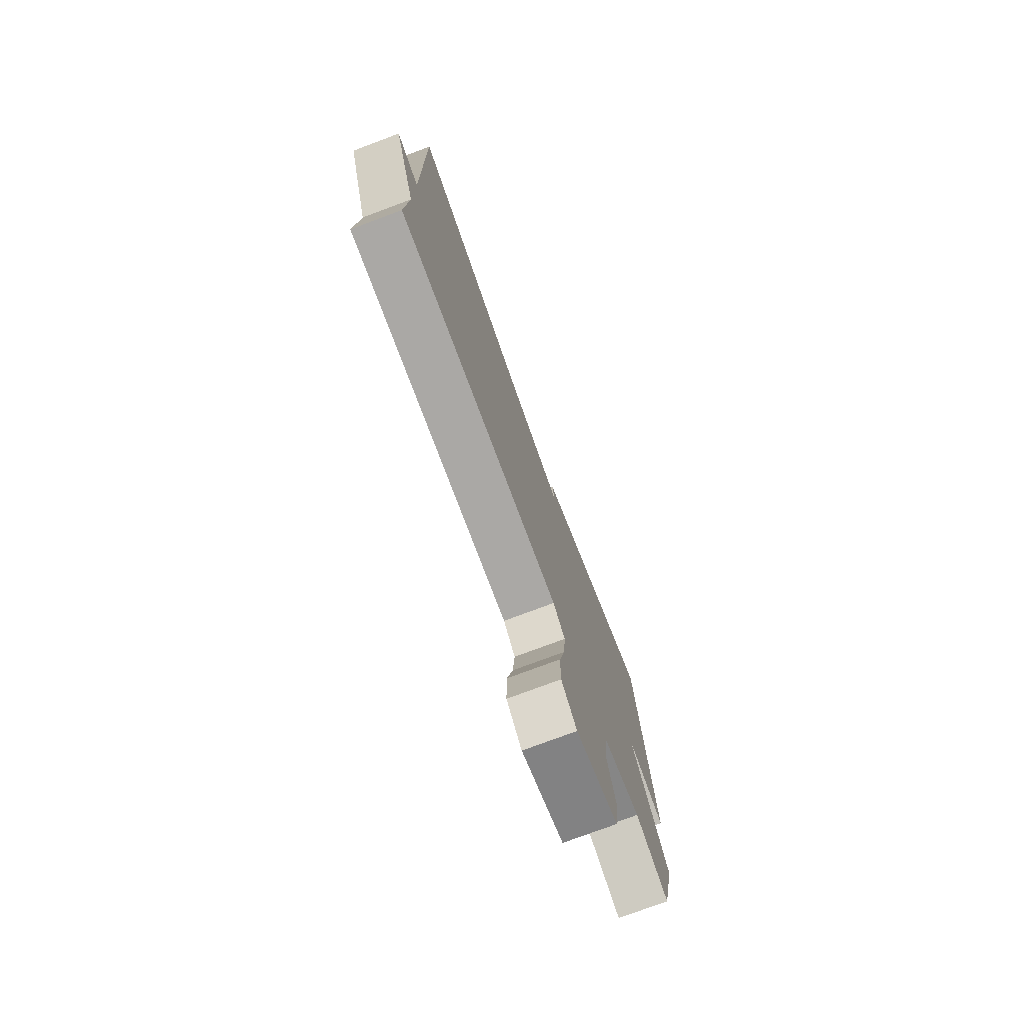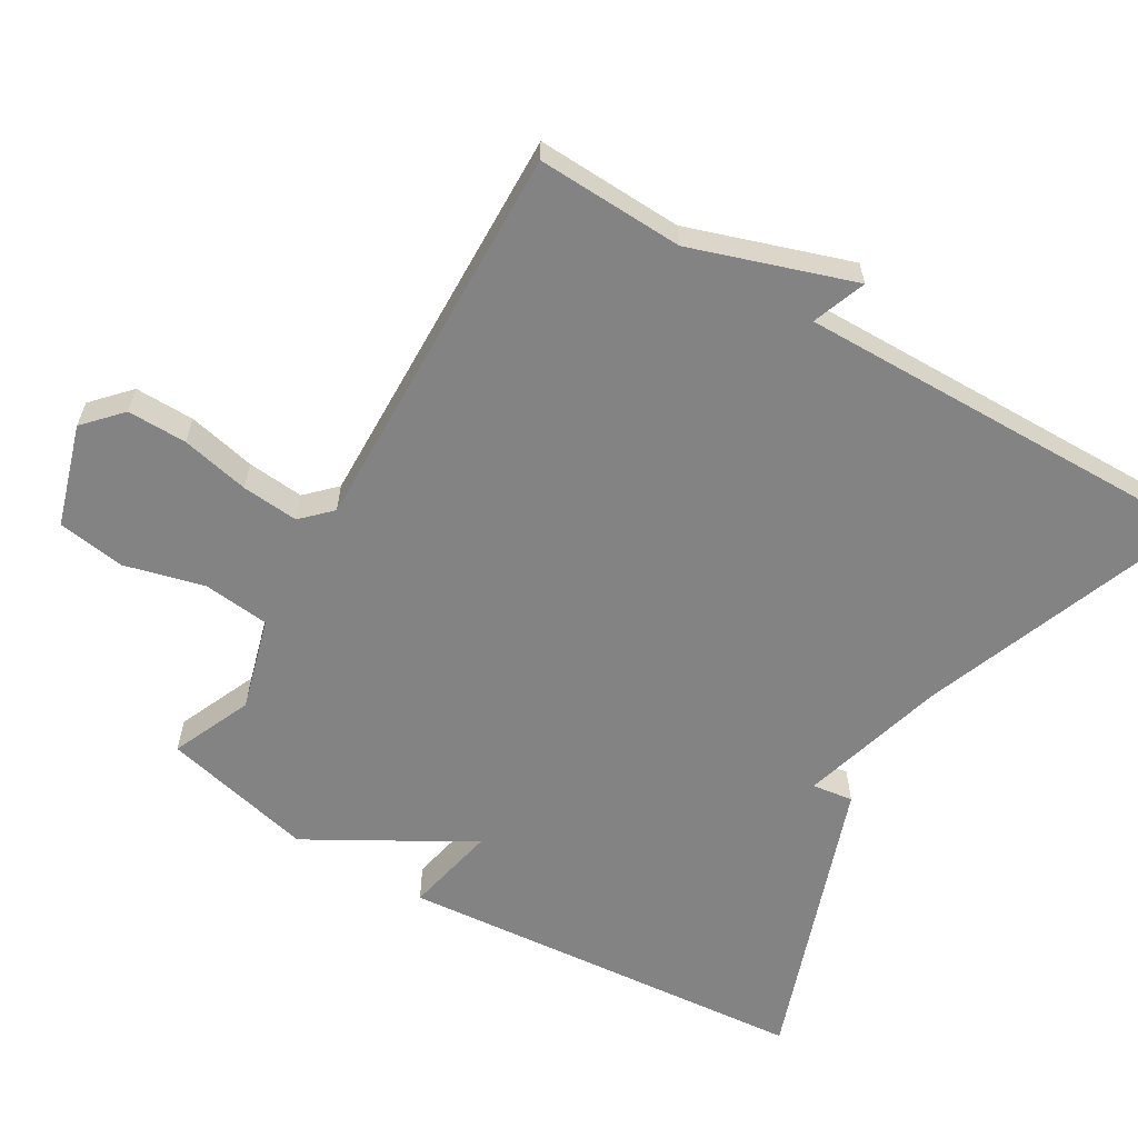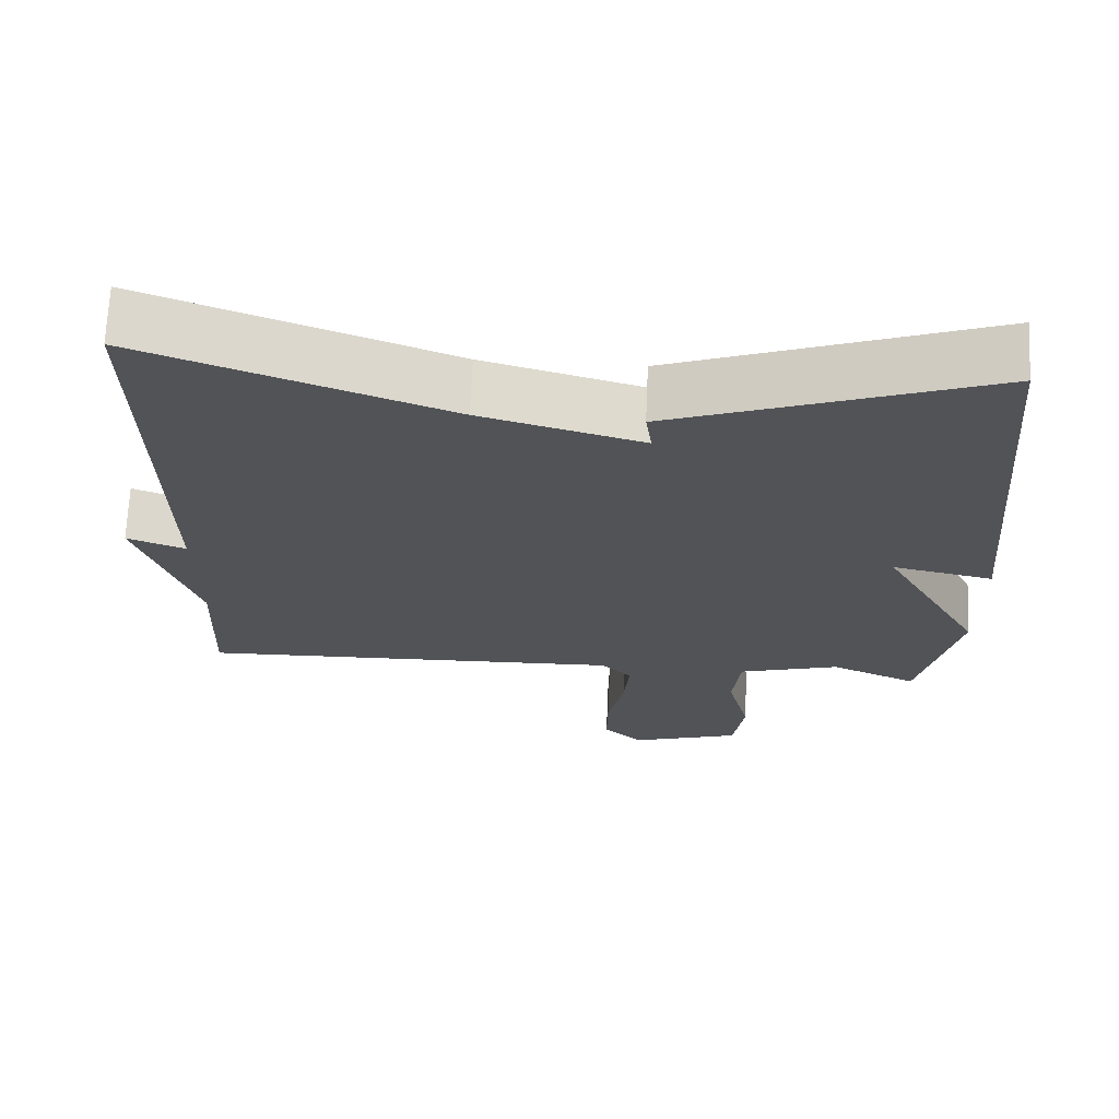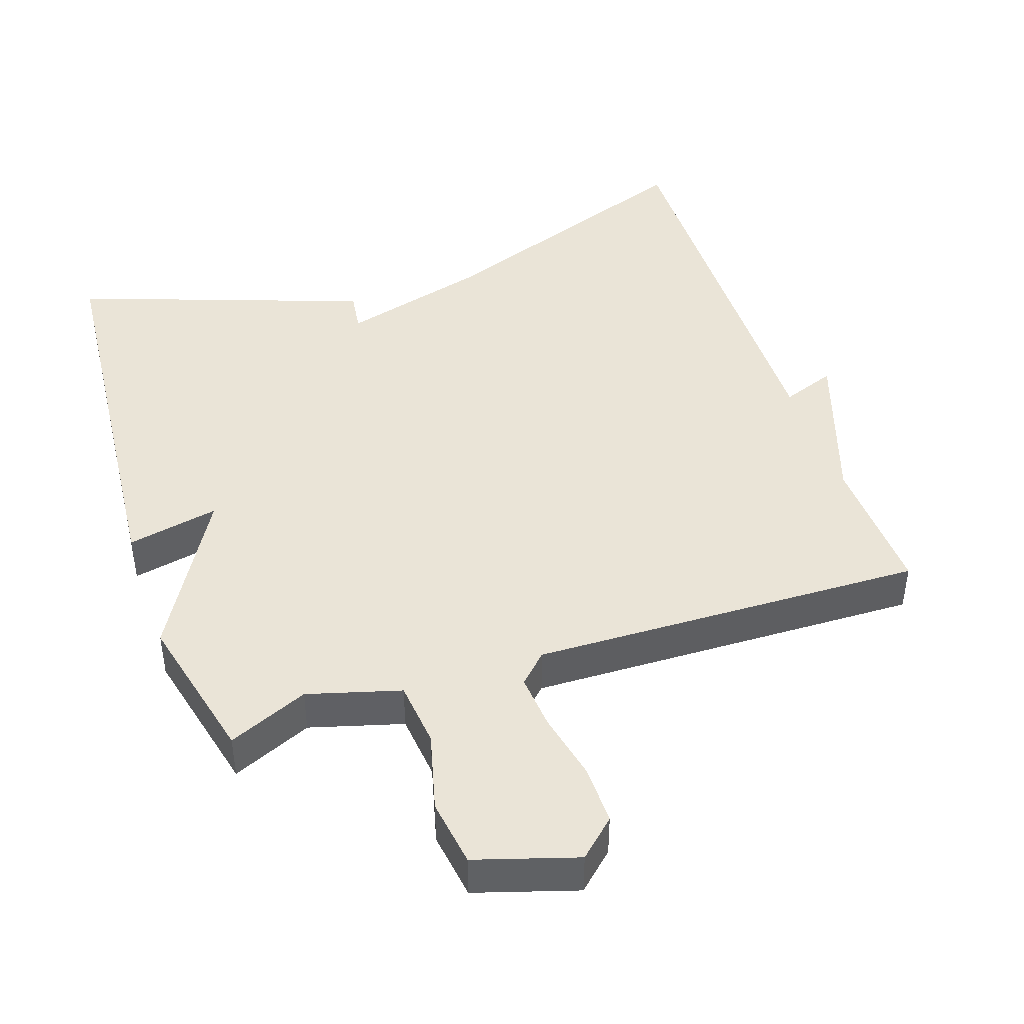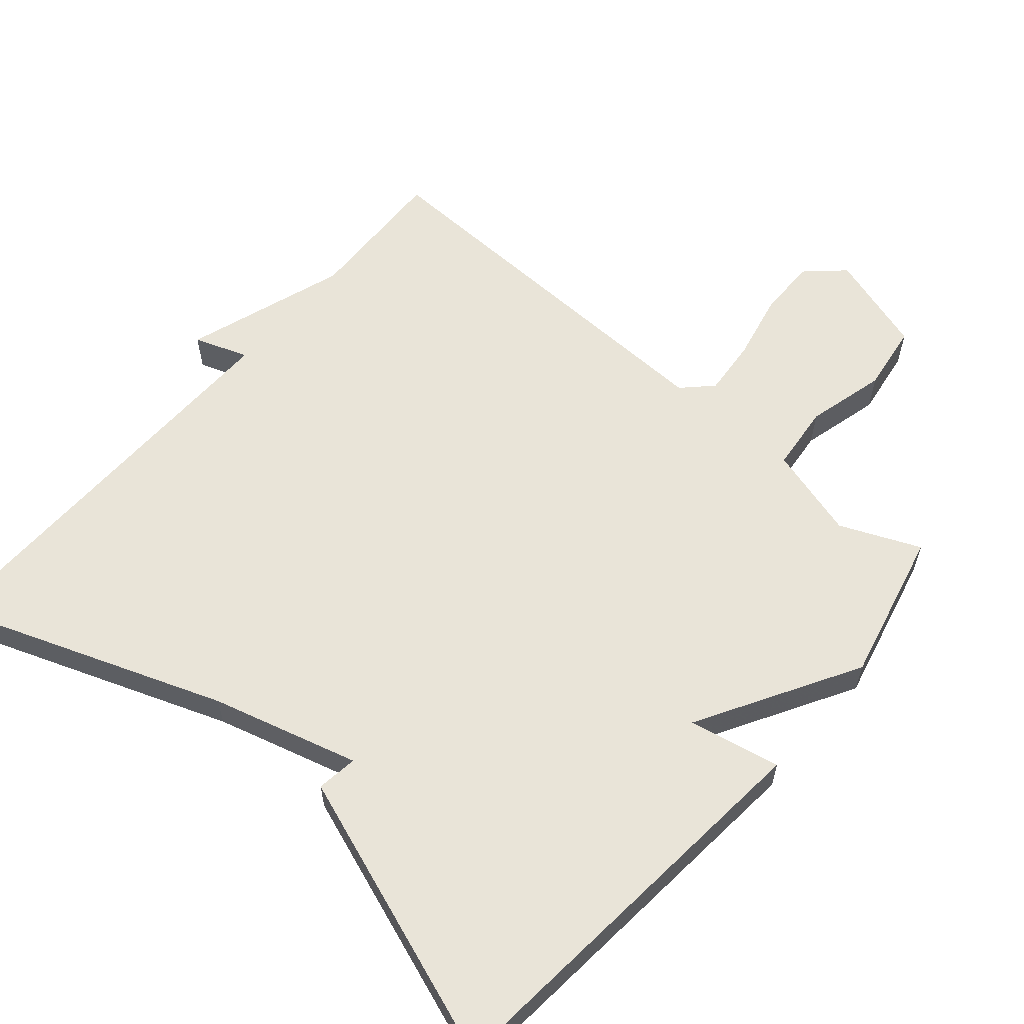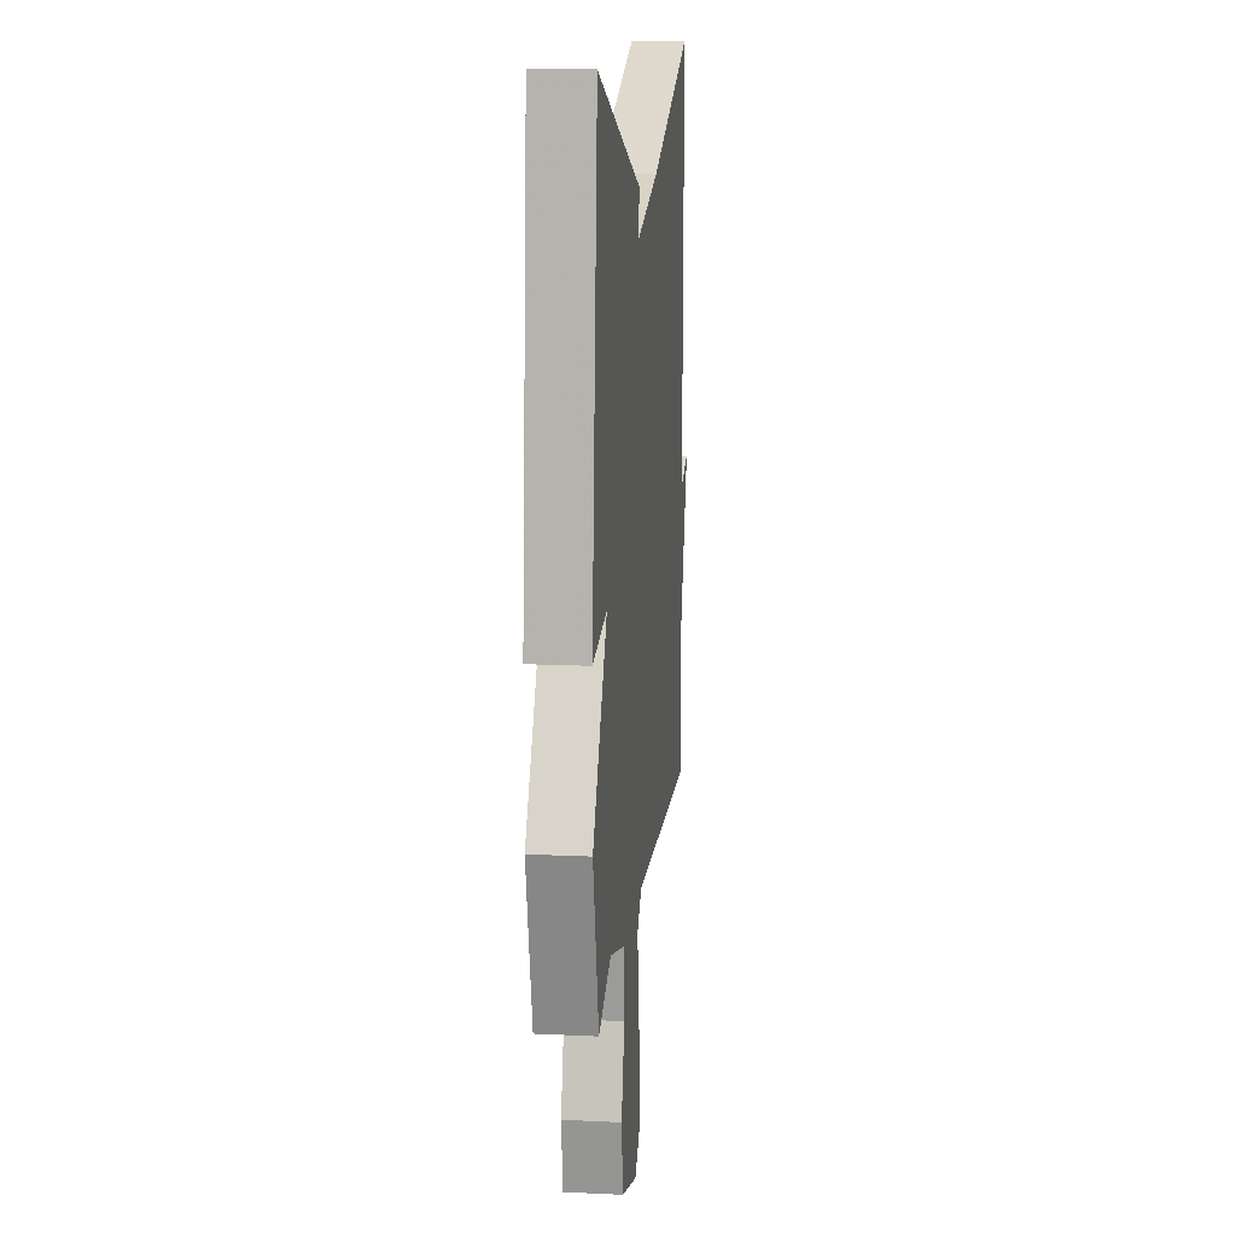
<metadata>
{"format":"obj","ext":"obj","renderer":"f3d","projection":"perspective","resolution":1024,"background":"white","views":[{"elev":-76.5,"azim":-69.5,"up":"+Z"},{"elev":-61.0,"azim":-120.7,"up":"+Y"},{"elev":68.4,"azim":2.5,"up":"+Z"},{"elev":43.9,"azim":161.4,"up":"+Y"},{"elev":60.0,"azim":40.8,"up":"+Y"},{"elev":13.2,"azim":96.2,"up":"+Z"}]}
</metadata>
<code>
v 0.5 0.07 0.5
v 0.551 0.07 -0.085
v 0.421 0.07 -0.058
v 0.551 0.07 -0.285
v 0.5 0.07 -0.5
v 0.387 0.07 -0.451
v 0.256 0.07 -0.488
v 0.246 0.07 -0.582
v 0.275 0.07 -0.694
v 0.261 0.07 -0.79
v 0.118 0.07 -0.834
v 0.066 0.07 -0.786
v 0.067 0.07 -0.702
v 0.088 0.07 -0.606
v 0.095 0.07 -0.526
v 0.055 0.07 -0.486
v -0.5 0.07 -0.5
v -0.492 0.07 -0.294
v -0.568 0.07 -0.066
v -0.492 0.07 -0.094
v -0.5 0.07 0.5
v -0.109 0.07 0.355
v 0.099 0.07 0.297
v 0.091 0.07 0.355
v 0.5 0 0.5
v 0.551 0 -0.085
v 0.421 0 -0.058
v 0.551 0 -0.285
v 0.5 0 -0.5
v 0.387 0 -0.451
v 0.256 0 -0.488
v 0.246 0 -0.582
v 0.275 0 -0.694
v 0.261 0 -0.79
v 0.118 0 -0.834
v 0.066 0 -0.786
v 0.067 0 -0.702
v 0.088 0 -0.606
v 0.095 0 -0.526
v 0.055 0 -0.486
v -0.5 0 -0.5
v -0.492 0 -0.294
v -0.568 0 -0.066
v -0.492 0 -0.094
v -0.5 0 0.5
v -0.109 0 0.355
v 0.099 0 0.297
v 0.091 0 0.355
f 1 2 3
f 24 1 3
f 23 24 3
f 4 5 6
f 3 4 6
f 23 3 6
f 22 23 6
f 22 6 7
f 21 22 7
f 20 21 7
f 18 19 20 7
f 16 17 18
f 16 18 7
f 15 16 7 8
f 9 10 11
f 8 9 11
f 15 8 11
f 14 15 11
f 11 12 13 14
f 27 26 25
f 27 25 48
f 27 48 47
f 30 29 28
f 30 28 27
f 30 27 47
f 30 47 46
f 31 30 46
f 31 46 45
f 31 45 44
f 31 44 43 42
f 42 41 40
f 31 42 40
f 32 31 40 39
f 35 34 33
f 35 33 32
f 35 32 39
f 35 39 38
f 38 37 36 35
f 1 25 26 2
f 2 26 27 3
f 3 27 28 4
f 4 28 29 5
f 5 29 30 6
f 6 30 31 7
f 7 31 32 8
f 8 32 33 9
f 9 33 34 10
f 10 34 35 11
f 11 35 36 12
f 12 36 37 13
f 13 37 38 14
f 14 38 39 15
f 15 39 40 16
f 16 40 41 17
f 17 41 42 18
f 18 42 43 19
f 19 43 44 20
f 20 44 45 21
f 21 45 46 22
f 22 46 47 23
f 23 47 48 24
f 24 48 25 1

</code>
